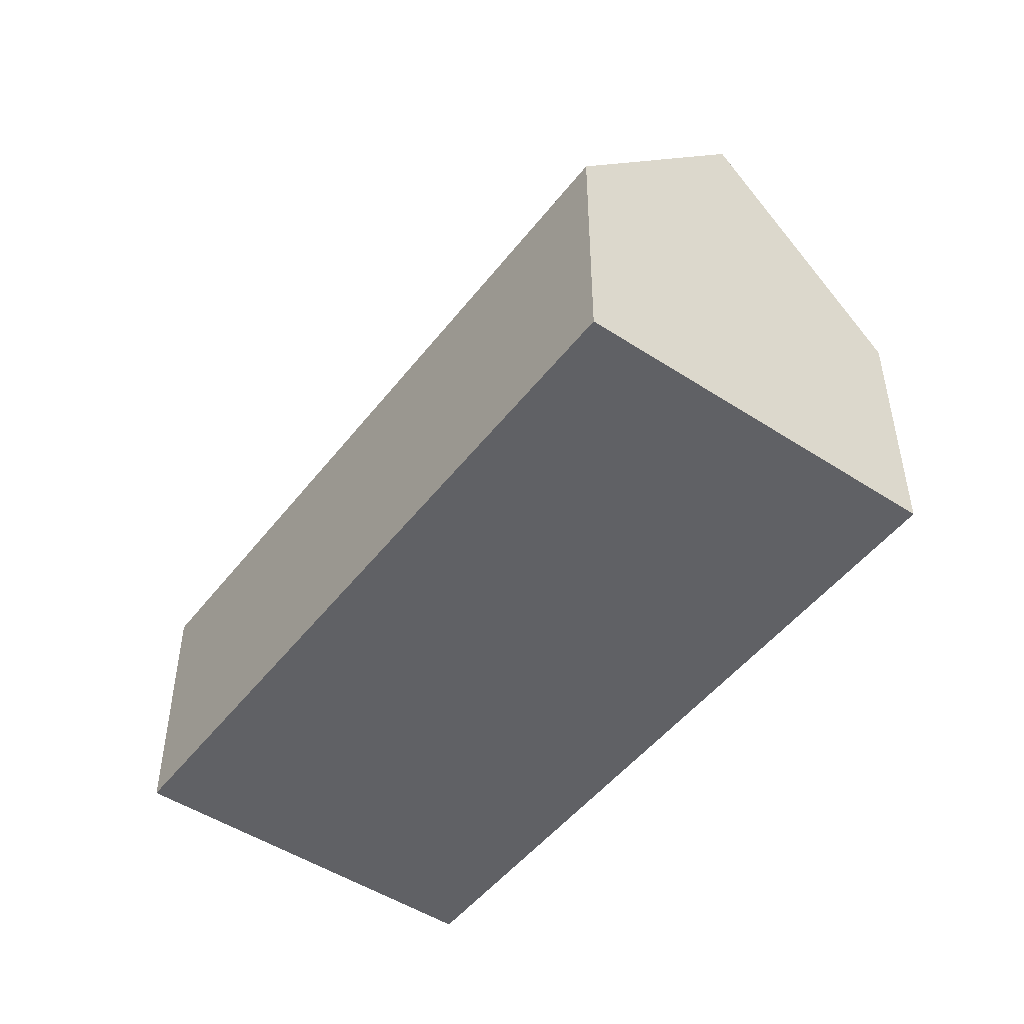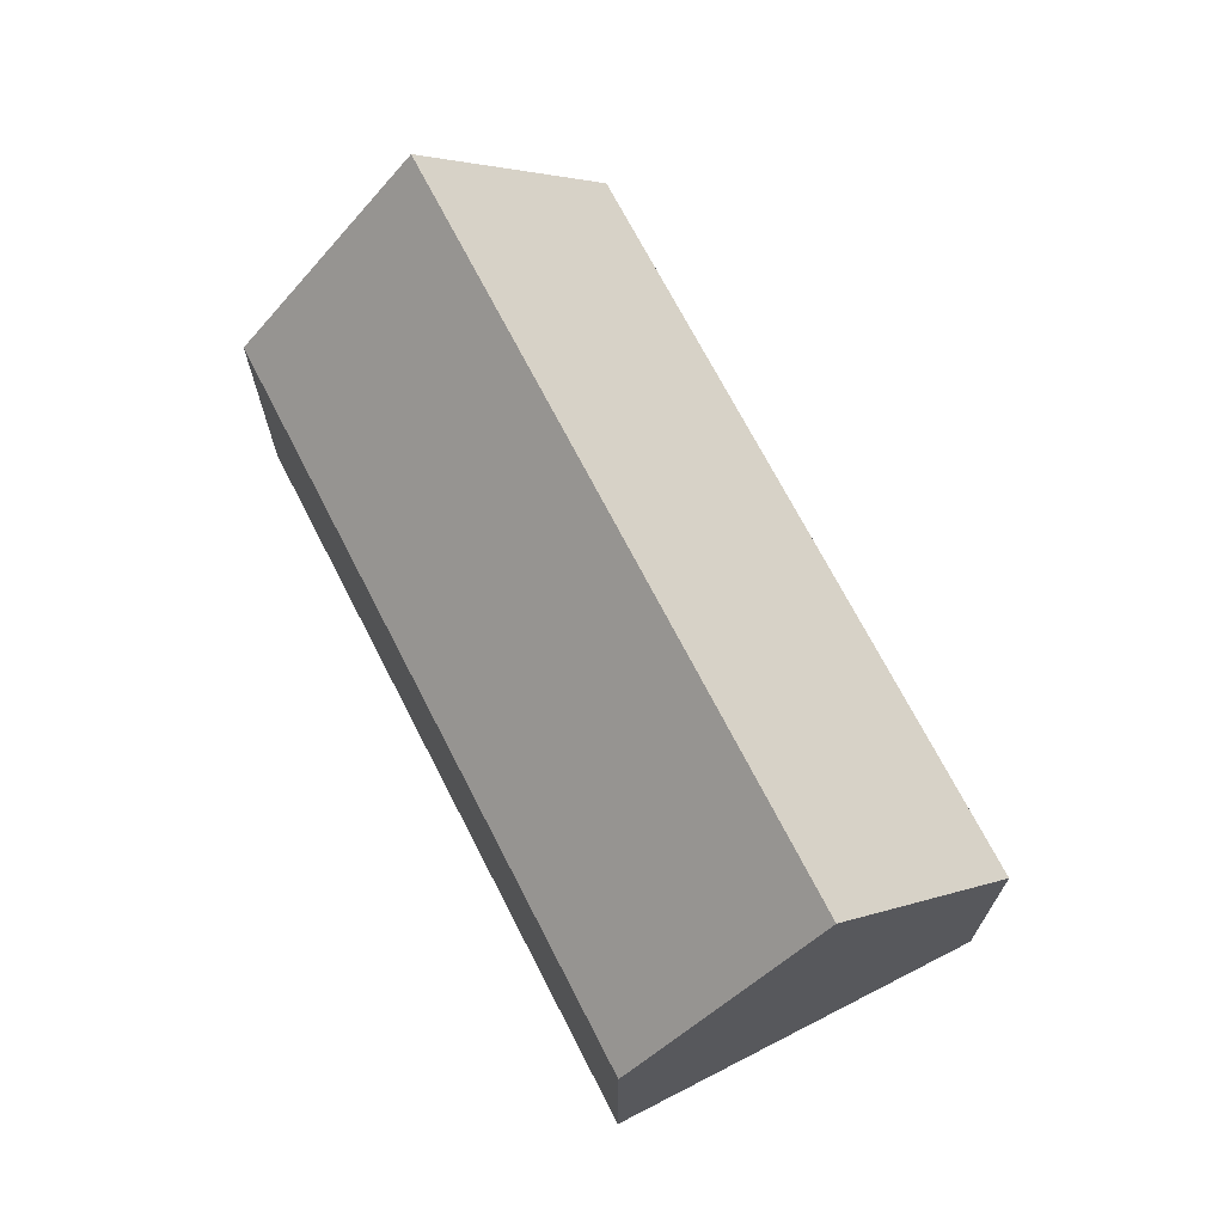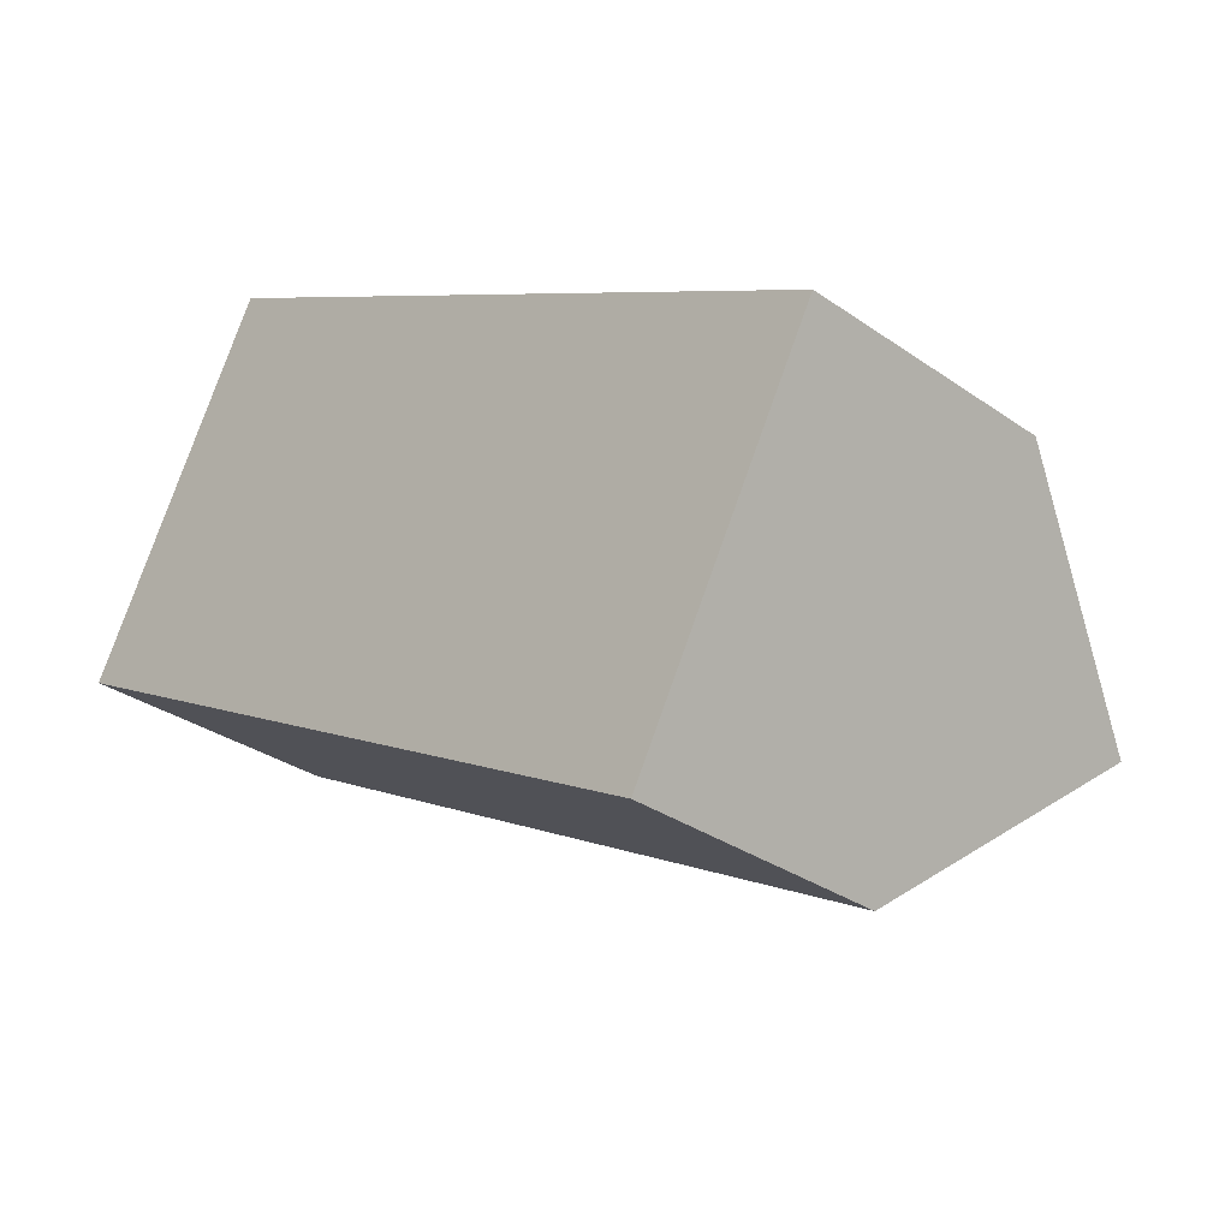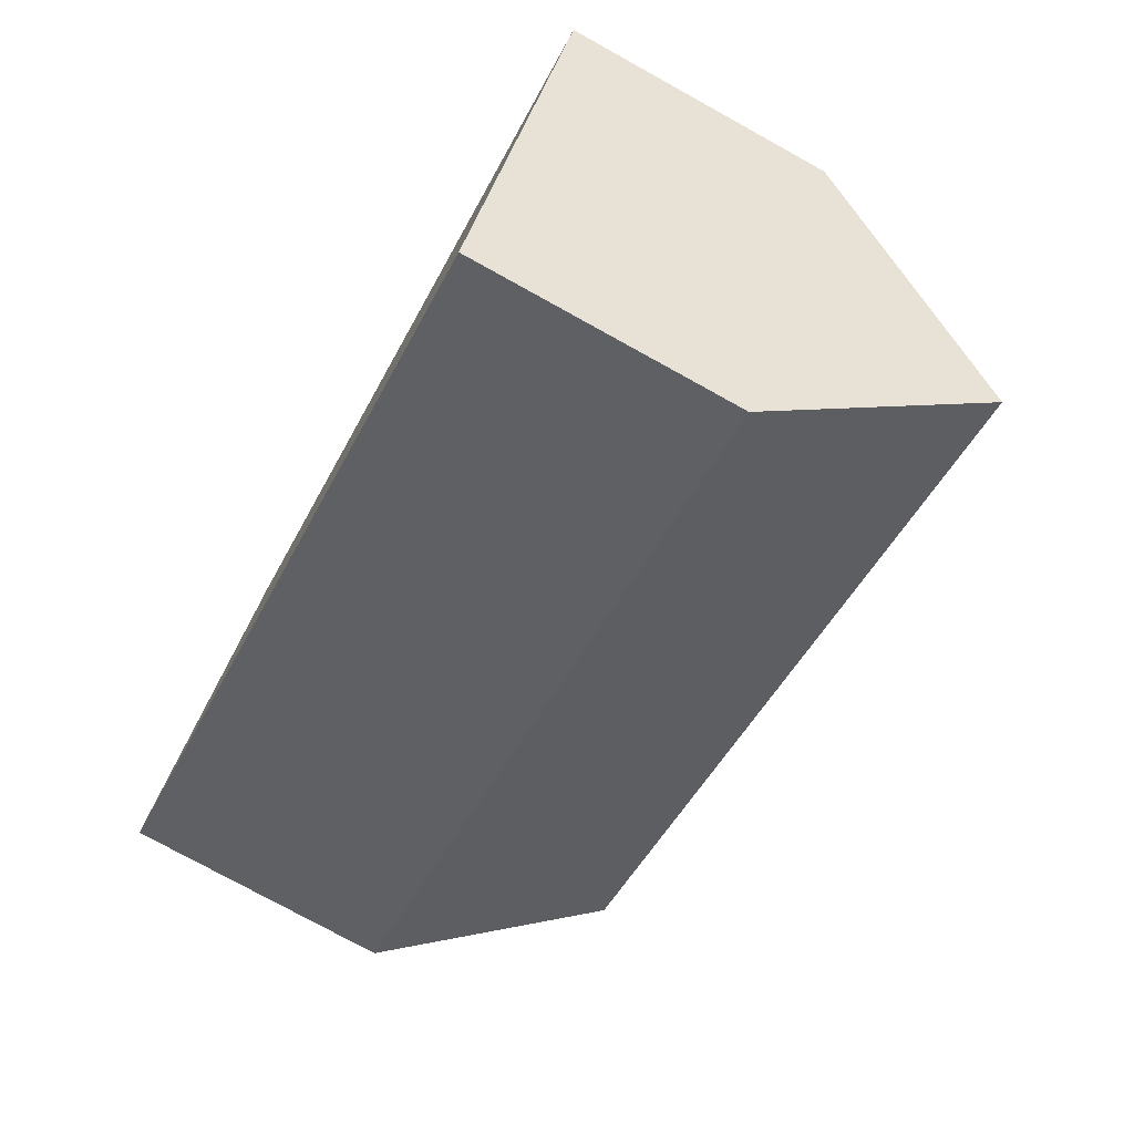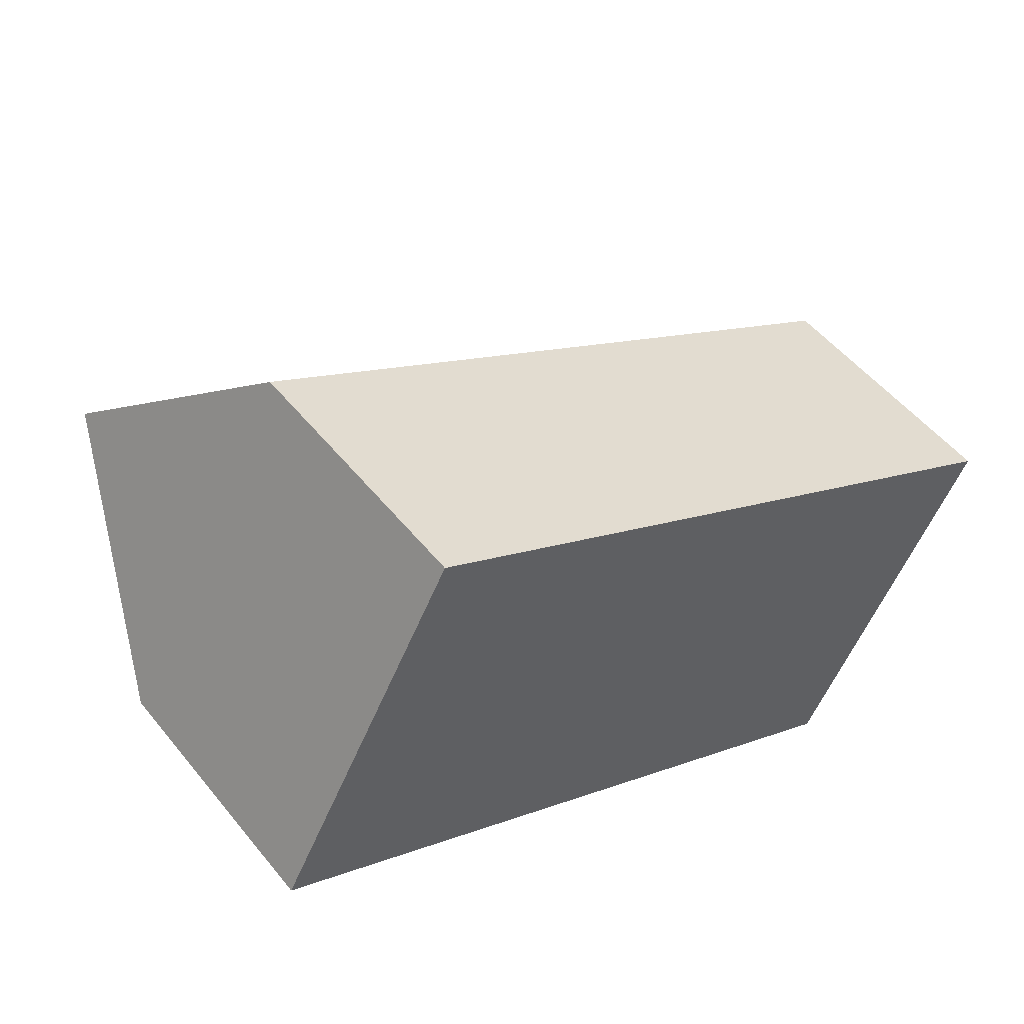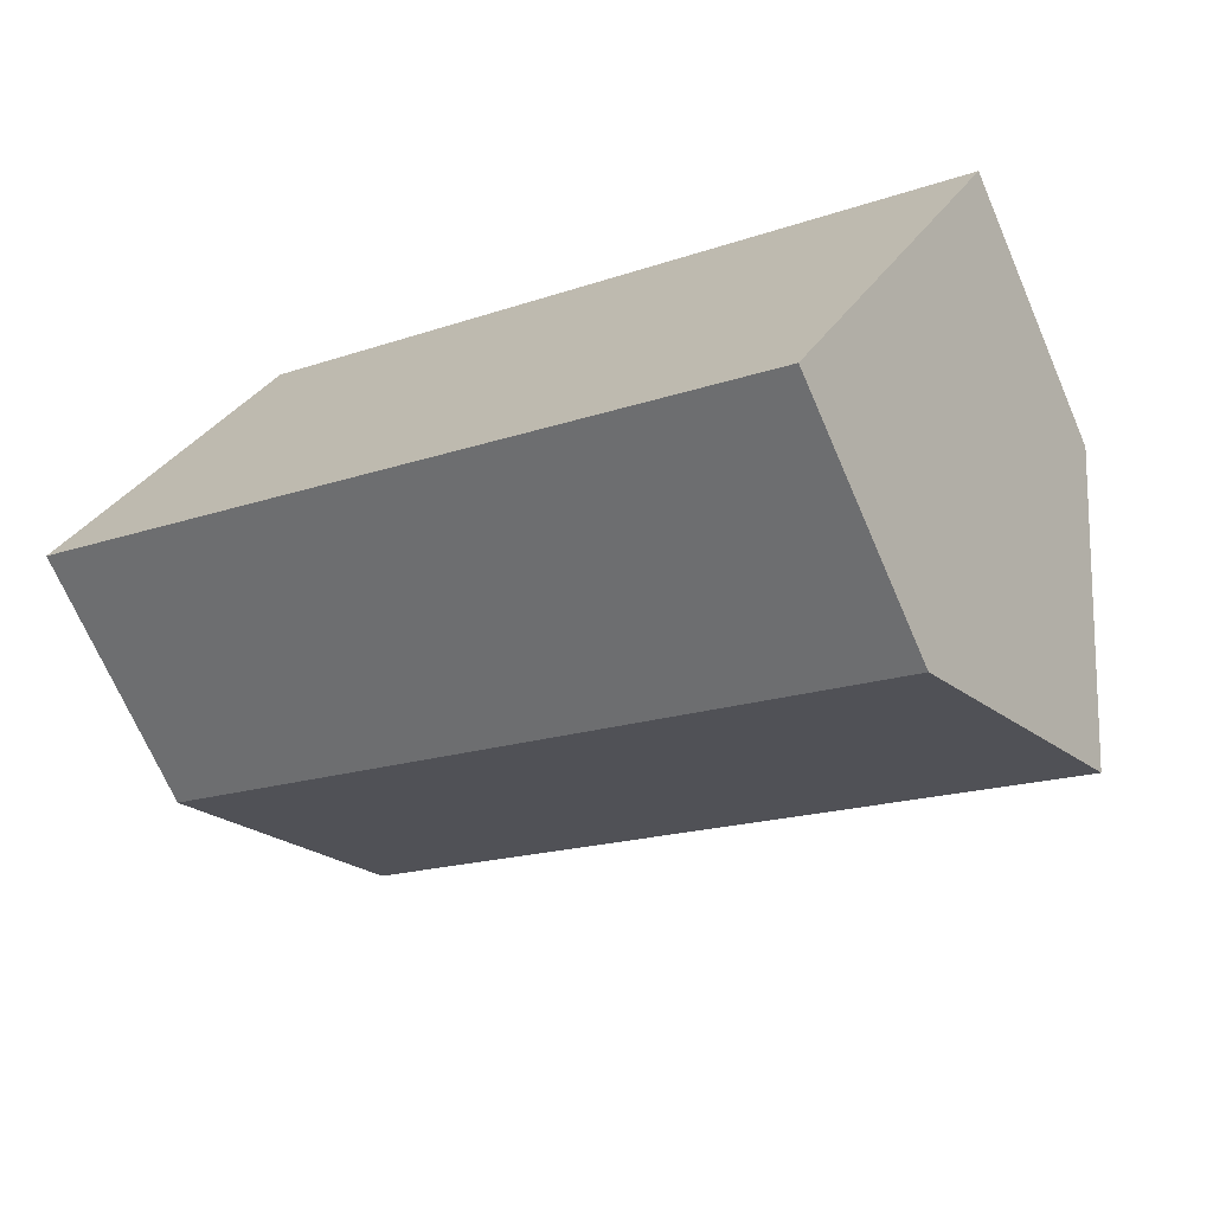
<metadata>
{"format":"obj","ext":"obj","renderer":"f3d","projection":"perspective","resolution":1024,"background":"white","views":[{"elev":-48.9,"azim":82.4,"up":"+Y"},{"elev":70.2,"azim":-88.7,"up":"+Y"},{"elev":-31.3,"azim":45.2,"up":"+Z"},{"elev":-76.9,"azim":61.1,"up":"+Z"},{"elev":51.9,"azim":-37.7,"up":"+Z"},{"elev":-70.1,"azim":23.4,"up":"+Z"}]}
</metadata>
<code>
v  2.506 12.68 4.622
v  23.61 7 -0.836
v  21.1 12.68 -5.459
v  5.011 7.001 9.244
v  0 7 4.286e-16
v  18.92 7.727 -9.489
v  18.6 7 -10.08
v  0.171 7.388 0.316
v  18.6 6.173e-16 -10.08
v  0 0 0
v  0.171 -1.935e-17 0.316
v  2.506 -2.83e-16 4.622
v  5.011 -5.66e-16 9.244
v  23.61 5.119e-17 -0.836
v  21.1 3.343e-16 -5.459
v  18.92 5.81e-16 -9.489
g defaultobject
f 1 2 3
f 2 1 4
f 5 6 7
f 6 5 3
f 3 5 1
f 1 5 8
f 9 5 7
f 5 9 10
f 8 4 1
f 4 8 5
f 4 5 10
f 4 10 11
f 4 11 12
f 4 12 13
f 13 2 4
f 2 13 14
f 14 3 2
f 3 14 6
f 6 14 15
f 6 15 7
f 7 15 16
f 7 16 9
f 12 14 13
f 14 12 11
f 14 11 10
f 14 10 15
f 15 10 9
f 15 9 16

</code>
